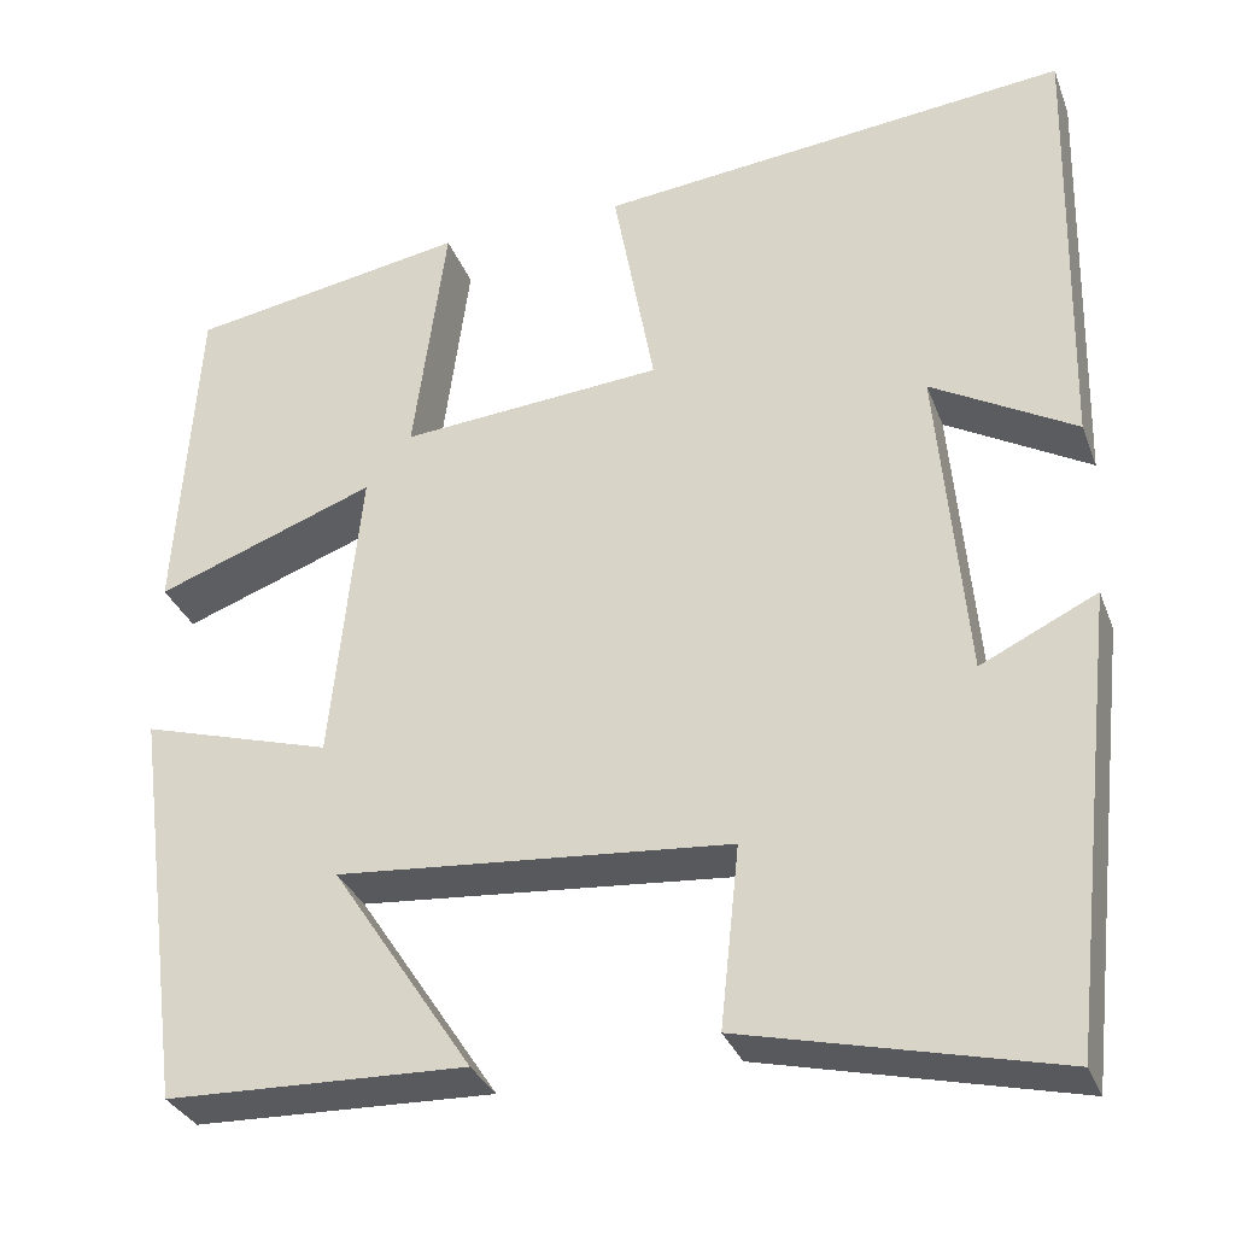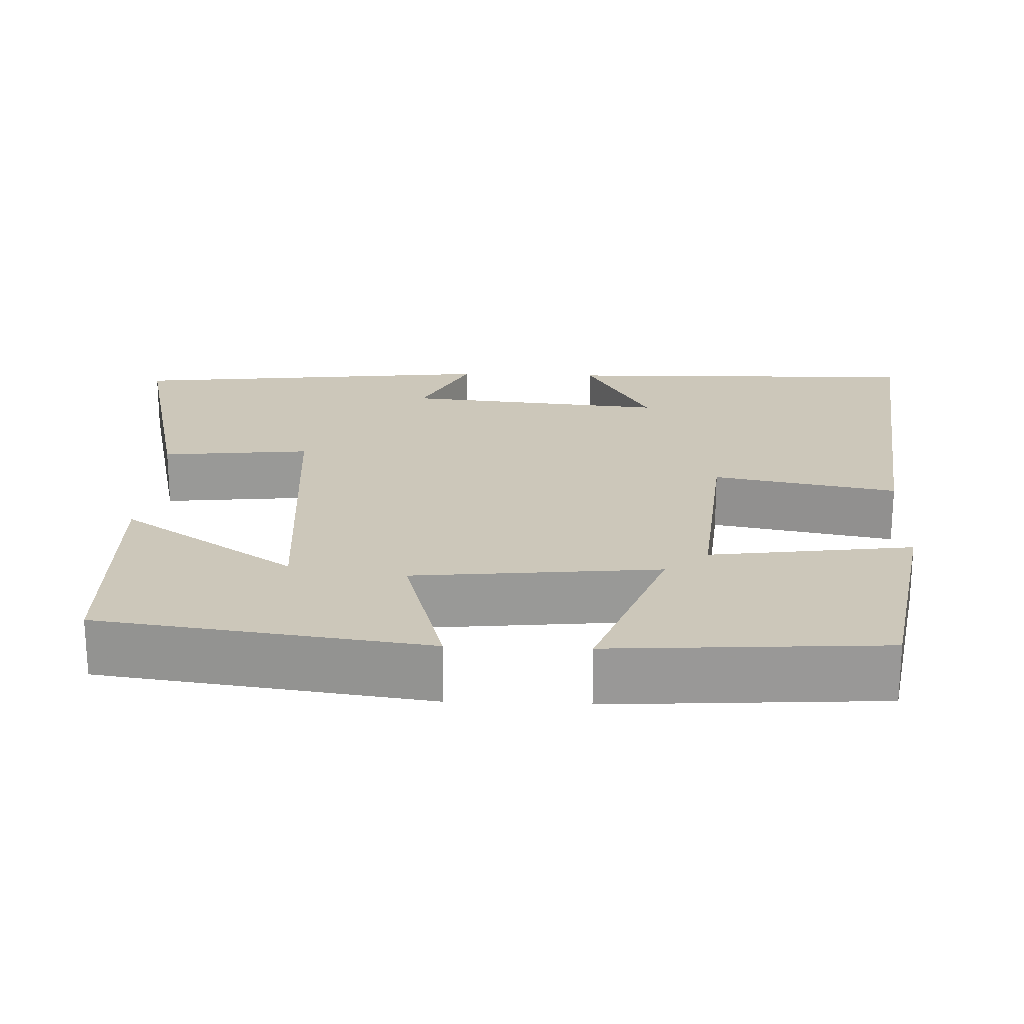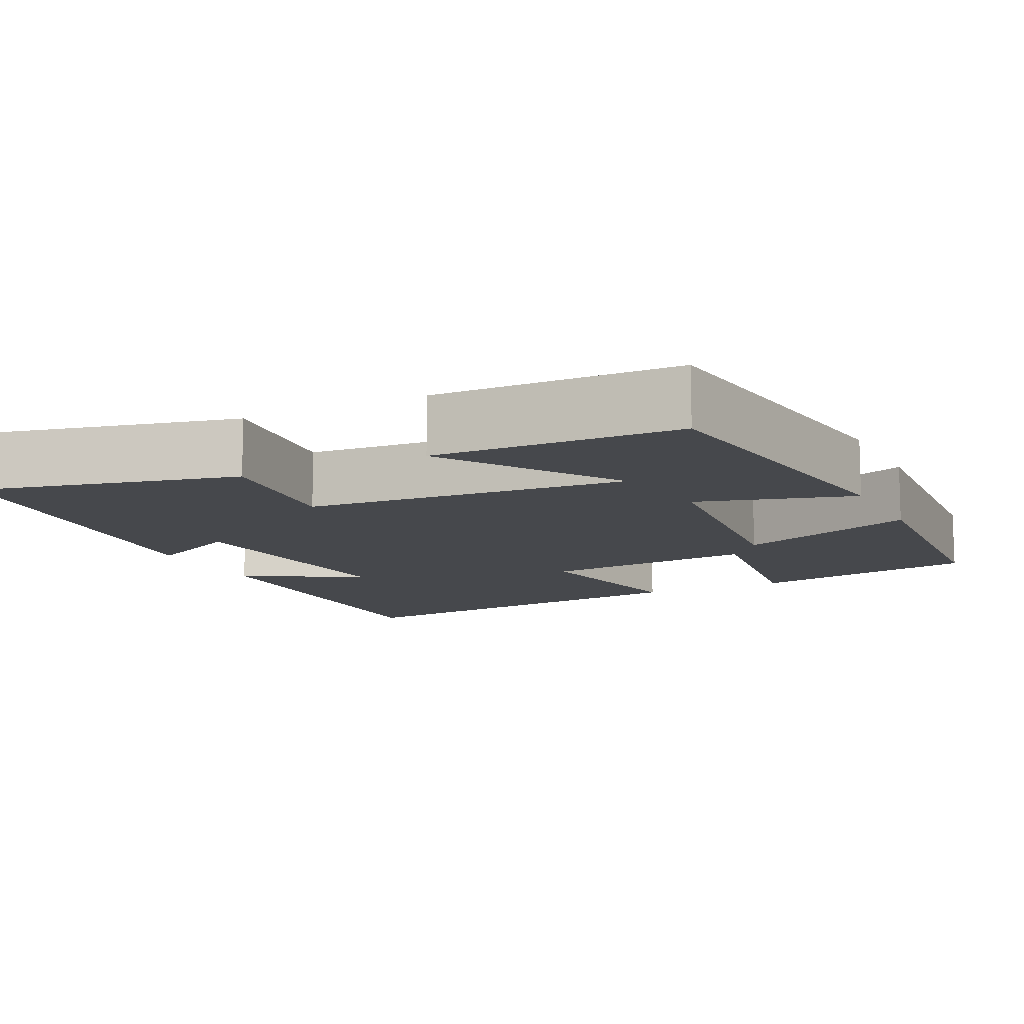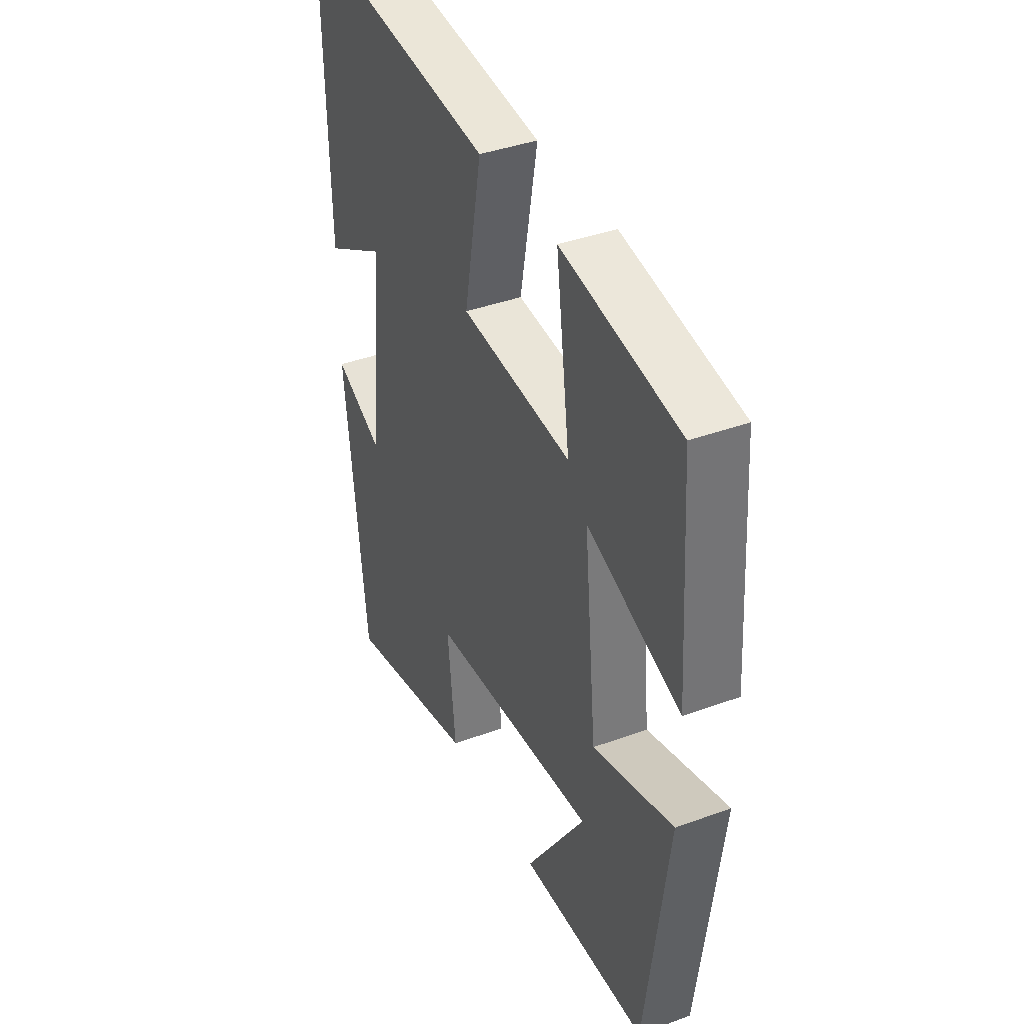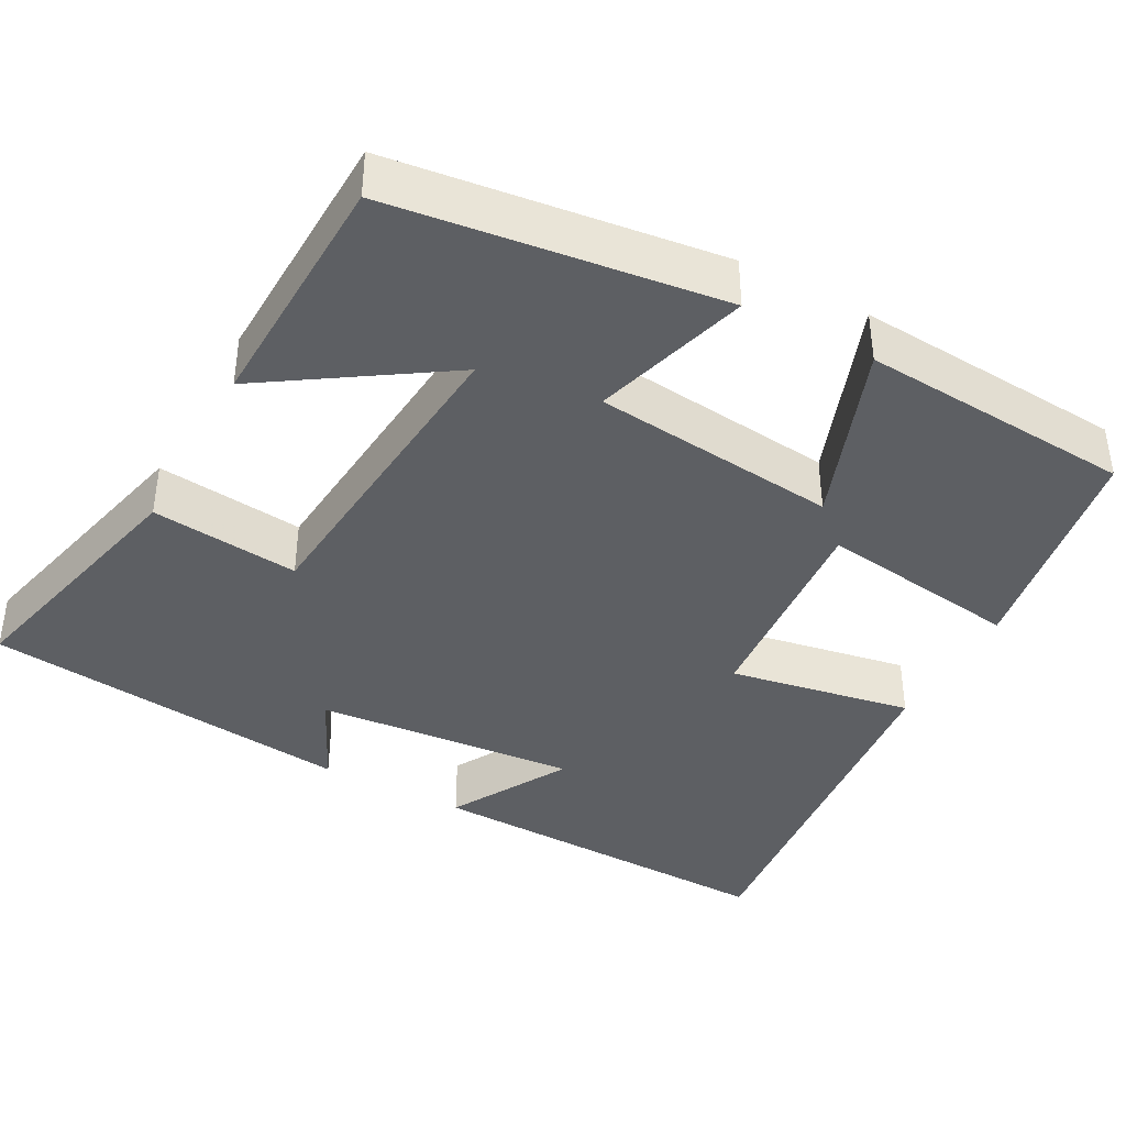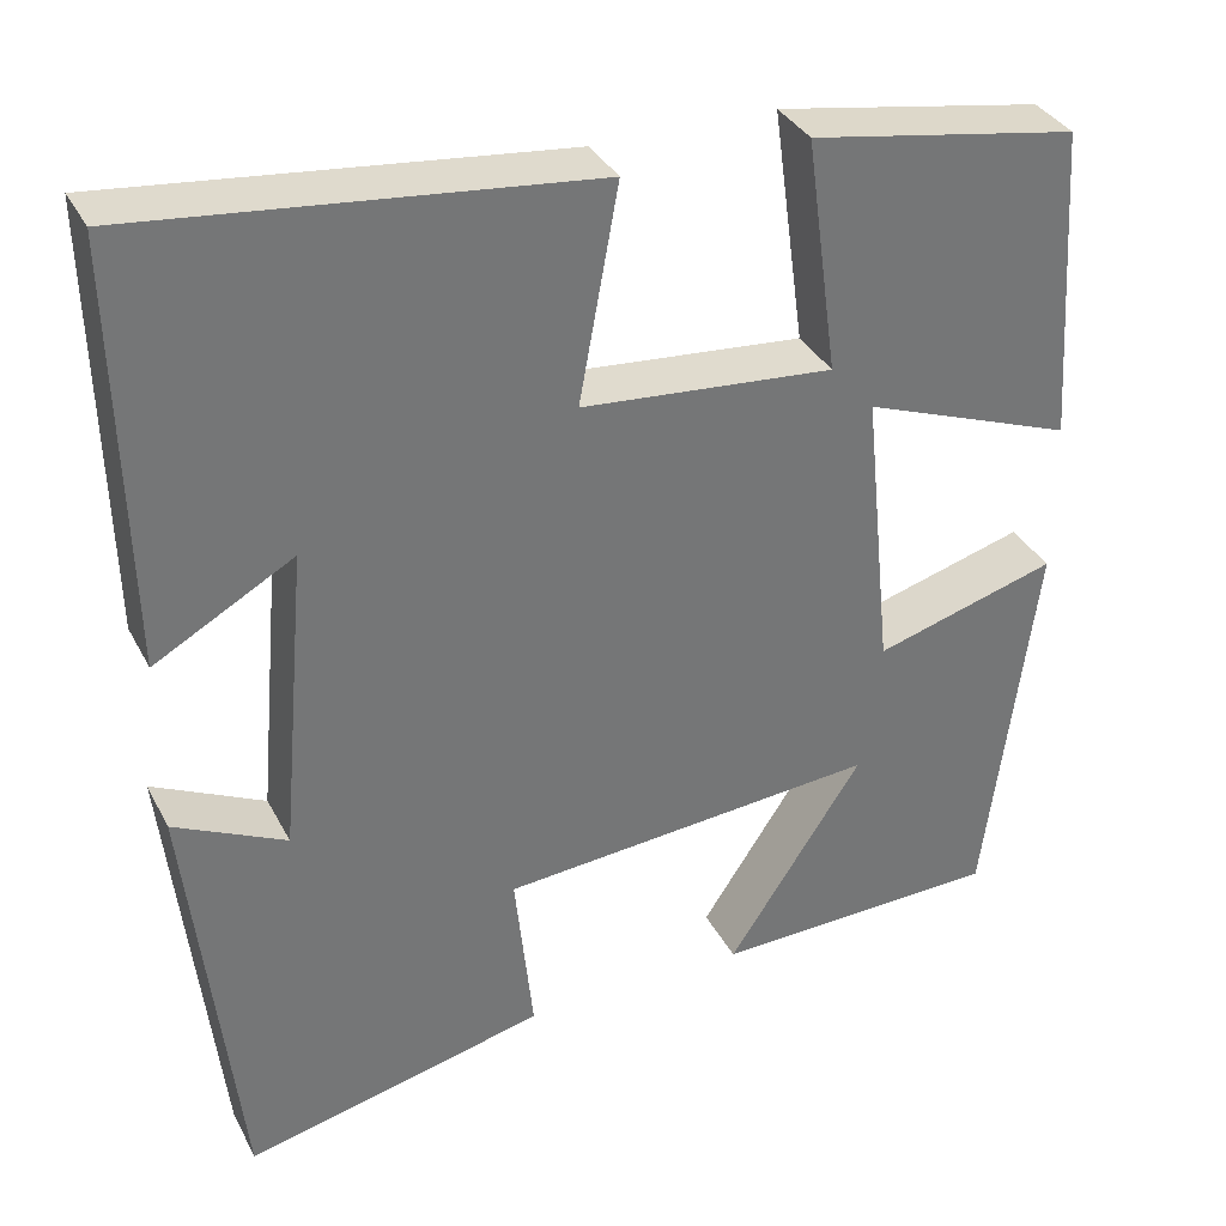
<metadata>
{"format":"obj","ext":"obj","renderer":"f3d","projection":"perspective","resolution":1024,"background":"white","views":[{"elev":-31.7,"azim":18.7,"up":"+Z"},{"elev":21.5,"azim":-87.7,"up":"+Y"},{"elev":-11.3,"azim":-153.7,"up":"+Y"},{"elev":39.4,"azim":-114.6,"up":"+Z"},{"elev":-39.8,"azim":-118.6,"up":"+Y"},{"elev":34.8,"azim":155.5,"up":"+Z"}]}
</metadata>
<code>
v -0.477 0.07 0.449
v -0.184 0.07 0.5
v -0.219 0.07 0.241
v 0.057 0.07 0.265
v 0.014 0.07 0.5
v 0.51 0.07 0.554
v 0.5 0.07 0.09
v 0.348 0.07 0.175
v 0.378 0.07 -0.161
v 0.5 0.07 -0.102
v 0.447 0.07 -0.578
v 0.117 0.07 -0.5
v 0.137 0.07 -0.31
v -0.277 0.07 -0.276
v -0.129 0.07 -0.5
v -0.445 0.07 -0.491
v -0.5 0.07 -0.07
v -0.3 0.07 -0.128
v -0.268 0.07 0.186
v -0.5 0.07 0.1
v -0.477 0 0.449
v -0.184 0 0.5
v -0.219 0 0.241
v 0.057 0 0.265
v 0.014 0 0.5
v 0.51 0 0.554
v 0.5 0 0.09
v 0.348 0 0.175
v 0.378 0 -0.161
v 0.5 0 -0.102
v 0.447 0 -0.578
v 0.117 0 -0.5
v 0.137 0 -0.31
v -0.277 0 -0.276
v -0.129 0 -0.5
v -0.445 0 -0.491
v -0.5 0 -0.07
v -0.3 0 -0.128
v -0.268 0 0.186
v -0.5 0 0.1
f 1 2 3
f 20 1 3
f 19 20 3
f 18 19 3 4
f 16 17 18
f 16 18 4
f 14 15 16
f 14 16 4
f 13 14 4
f 11 12 13
f 10 11 13
f 9 10 13
f 8 9 13 4
f 5 6 7 8
f 4 5 8
f 23 22 21
f 23 21 40
f 23 40 39
f 24 23 39 38
f 38 37 36
f 24 38 36
f 36 35 34
f 24 36 34
f 24 34 33
f 33 32 31
f 33 31 30
f 33 30 29
f 24 33 29 28
f 28 27 26 25
f 28 25 24
f 1 21 22 2
f 2 22 23 3
f 3 23 24 4
f 4 24 25 5
f 5 25 26 6
f 6 26 27 7
f 7 27 28 8
f 8 28 29 9
f 9 29 30 10
f 10 30 31 11
f 11 31 32 12
f 12 32 33 13
f 13 33 34 14
f 14 34 35 15
f 15 35 36 16
f 16 36 37 17
f 17 37 38 18
f 18 38 39 19
f 19 39 40 20
f 20 40 21 1

</code>
